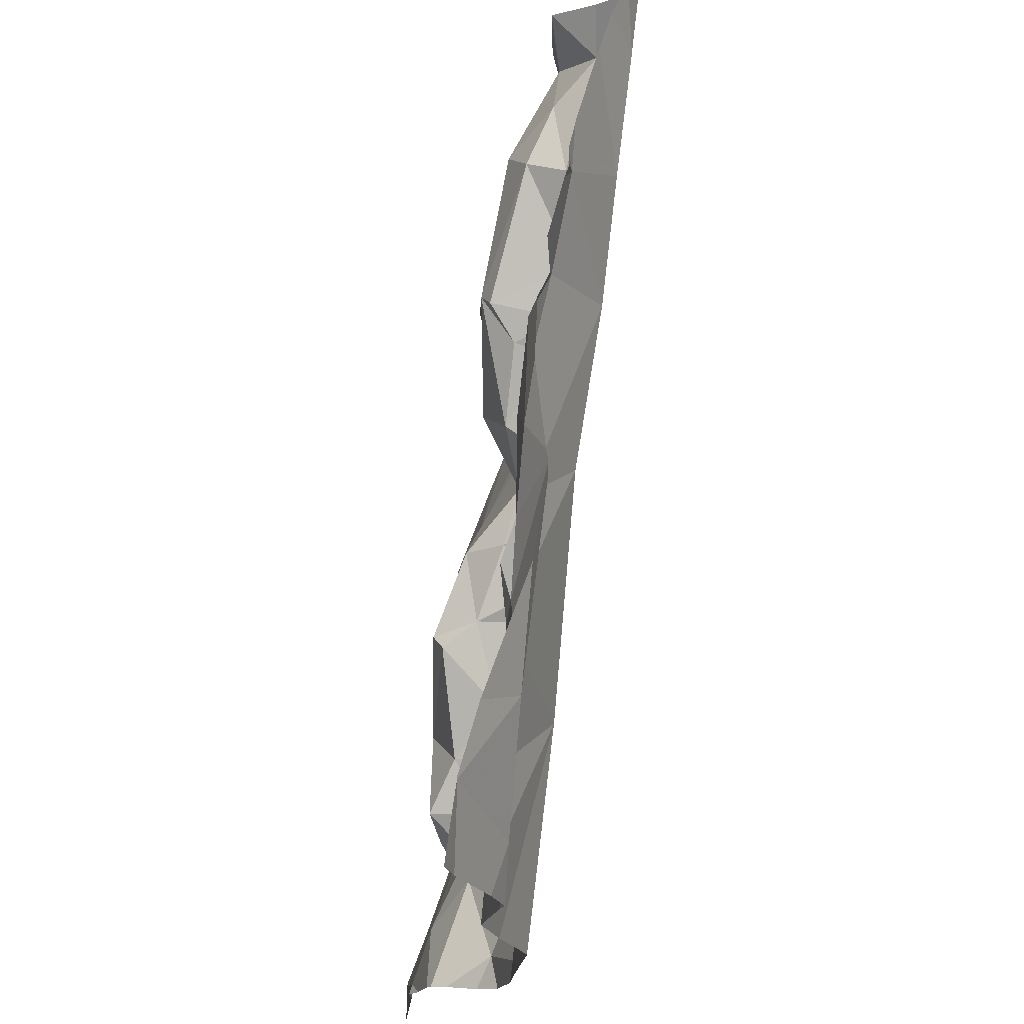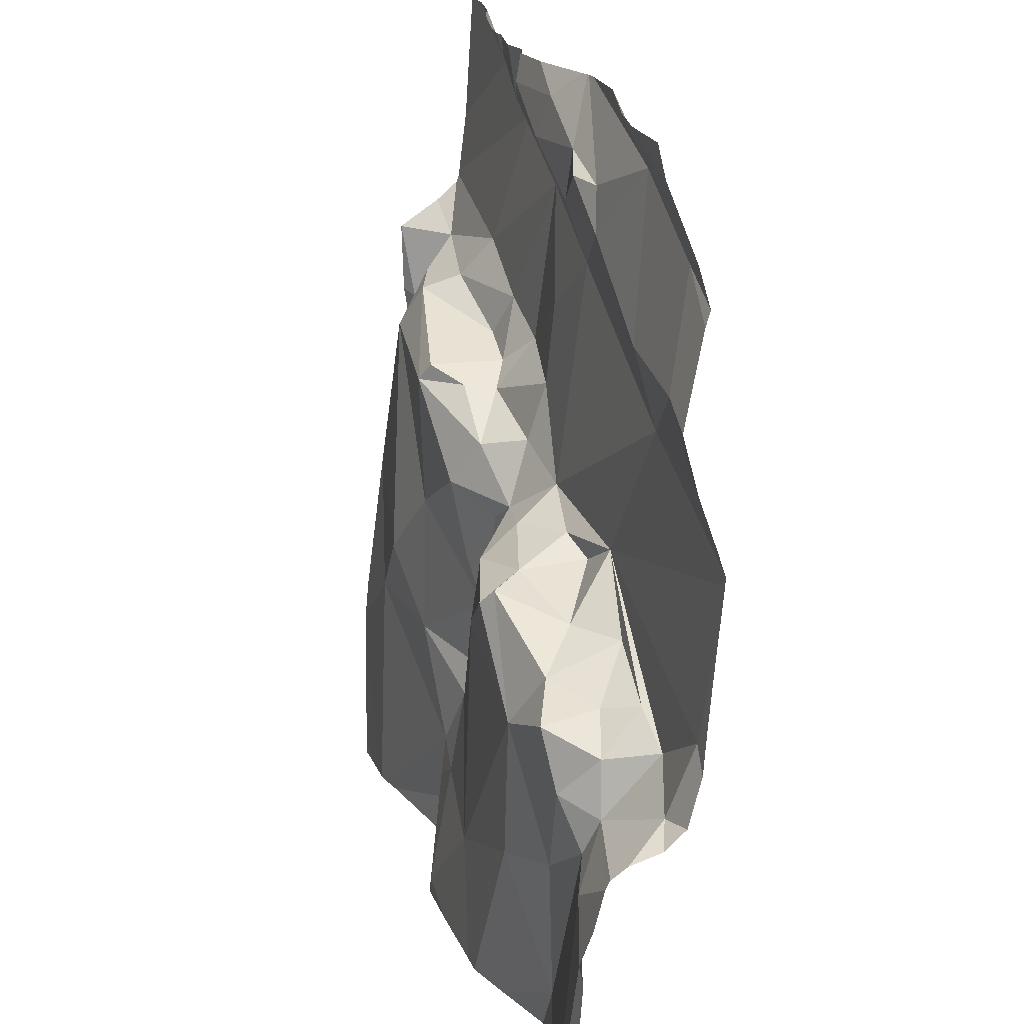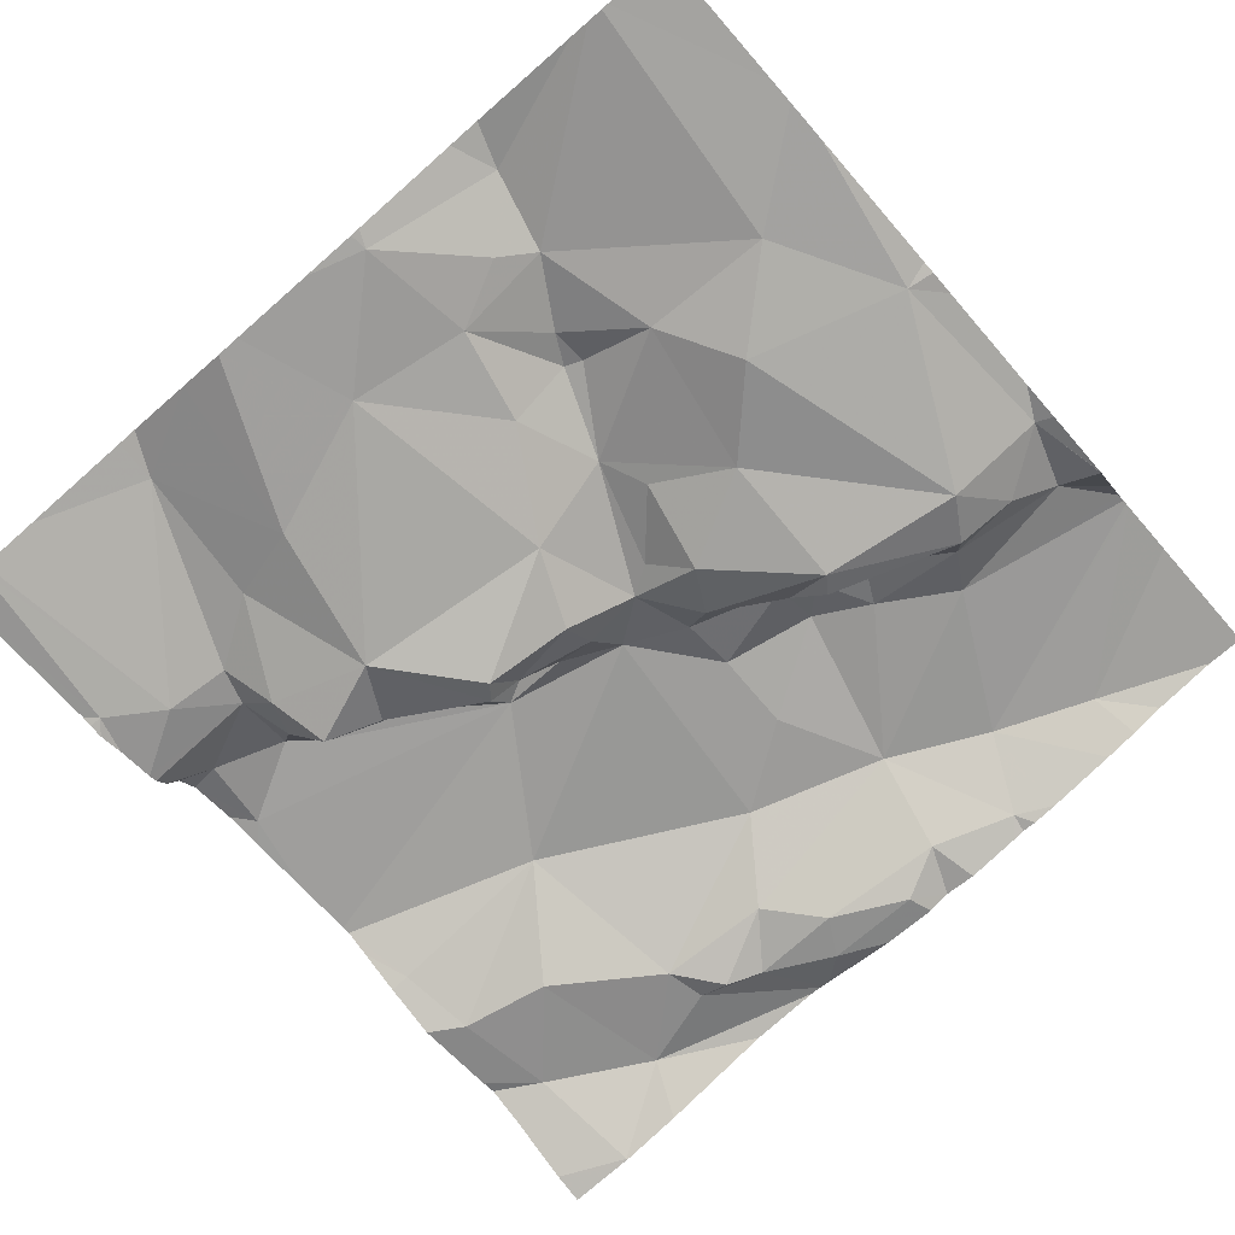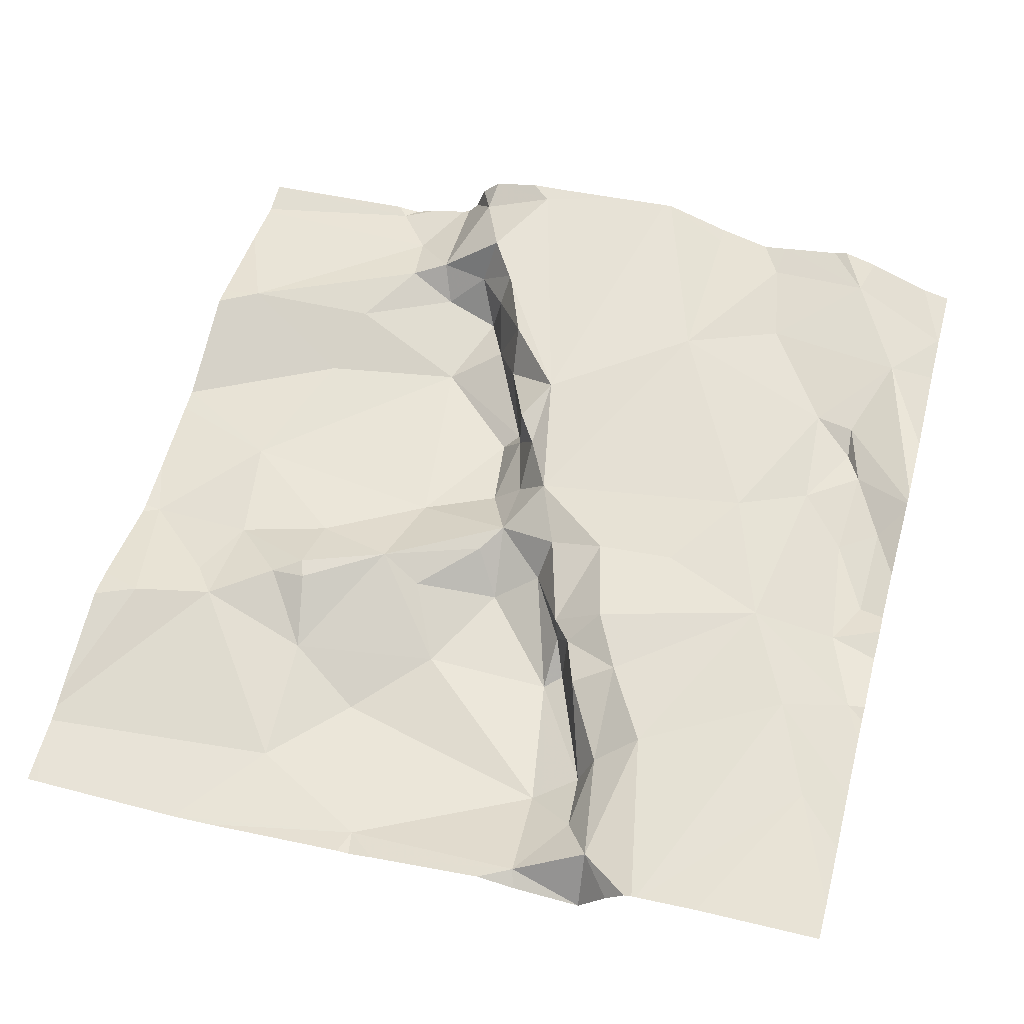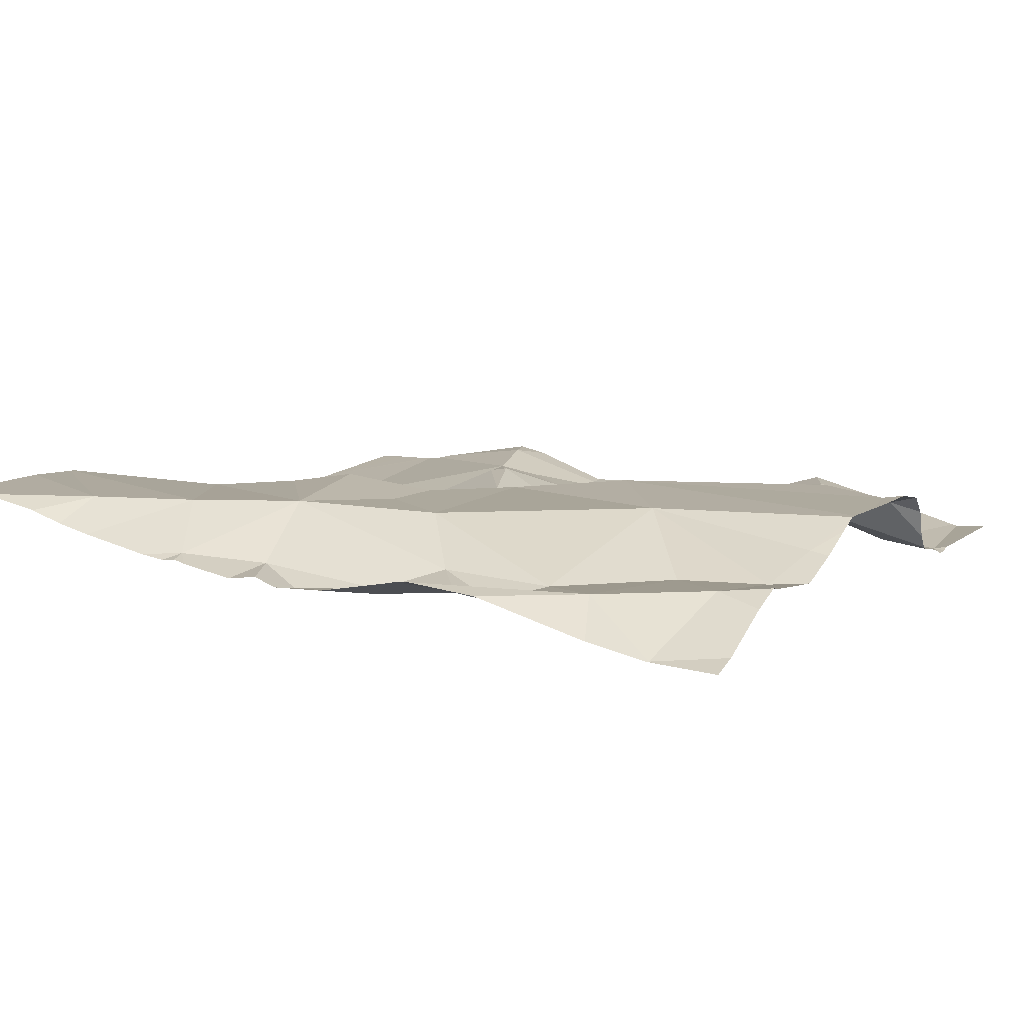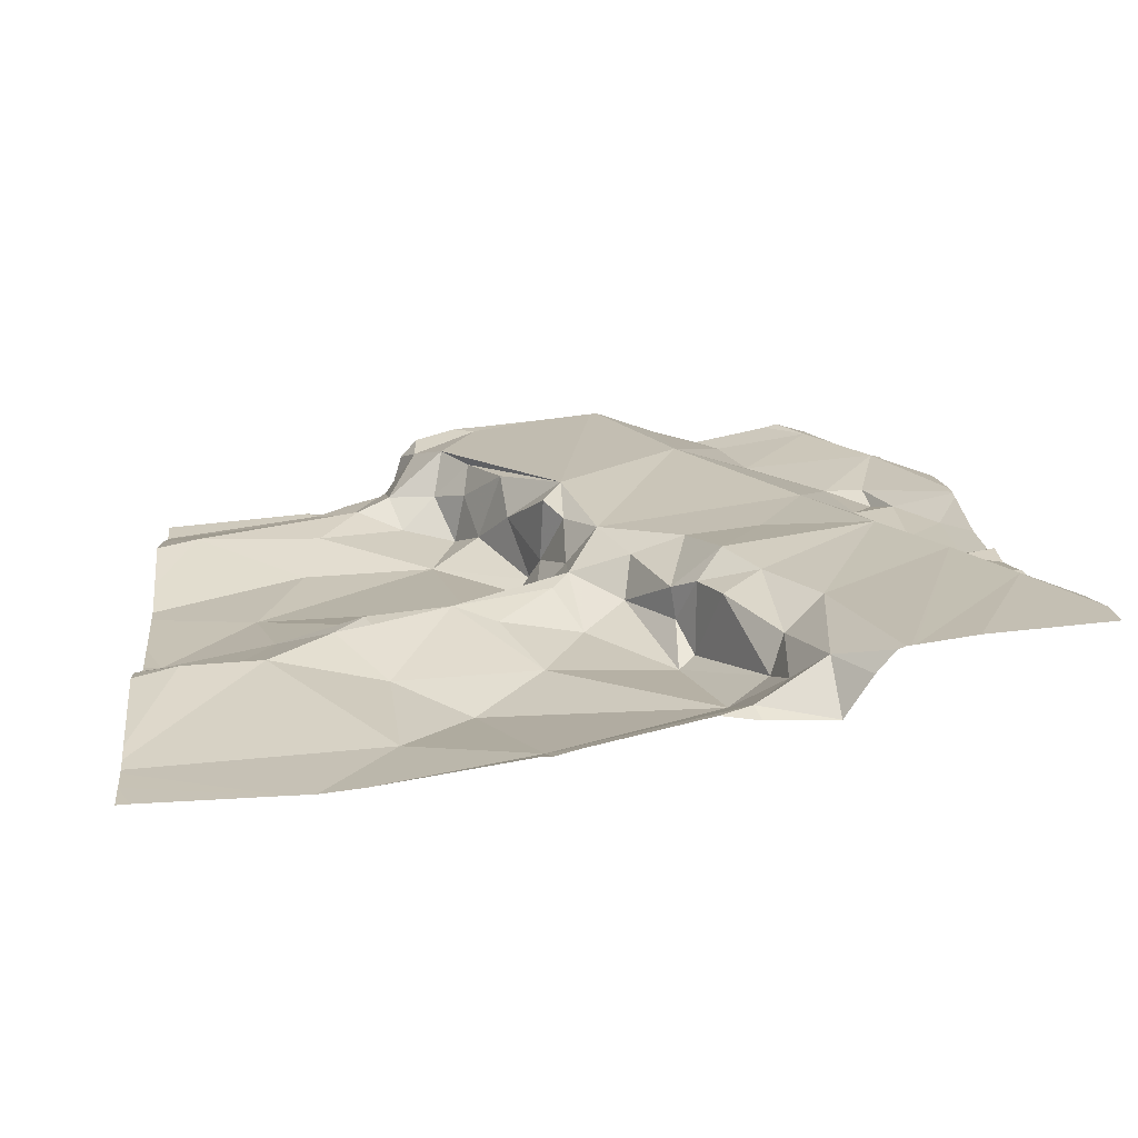
<metadata>
{"format":"obj","ext":"obj","renderer":"f3d","projection":"perspective","resolution":1024,"background":"white","views":[{"elev":70.6,"azim":-83.3,"up":"+Y"},{"elev":18.8,"azim":-104.5,"up":"+Y"},{"elev":-75.1,"azim":41.2,"up":"+Z"},{"elev":59.1,"azim":105.3,"up":"+Z"},{"elev":14.1,"azim":-152.1,"up":"+Z"},{"elev":16.7,"azim":83.6,"up":"+Z"}]}
</metadata>
<code>
v -77.83 295.1 501.2
v -77.83 295 501.2
v -77.98 295 501.2
v -78.11 294.9 501.1
v -78.12 294.9 501.1
v -78.23 294.4 501.1
v -78.22 294.5 501.1
v -78.15 294.5 501.1
v -77.96 294.9 501.1
v -78.1 294.8 501.1
v -78.44 294.8 501.1
v -78.35 294.8 501.1
v -78.31 294.7 501.1
v -77.93 294.6 501.1
v -78.11 294.5 501.1
v -78.08 294.6 501.1
v -78.42 295.3 501.2
v -78.12 295.3 501.2
v -77.83 295 501.2
v -78.71 295.3 501.2
v -78.42 295.3 501.2
v -78.71 295.3 501.2
v -77.91 294.3 501.1
v -77.95 294.3 501.1
v -78.21 295.3 501.2
v -78.24 294.6 501.1
v -78.17 294.6 501.2
v -78.77 294.5 501.1
v -77.83 294.9 501.2
v -78.71 295.3 501.2
v -78.09 294.4 501.1
v -78.64 295.3 501.2
v -78.74 294.3 501.1
v -78.19 294.7 501.2
v -78.2 294.8 501.1
v -78.35 294.5 501.1
v -78.56 294.7 501.1
v -78.52 294.7 501.1
v -78.61 294.7 501.1
v -78.23 294.9 501.2
v -78.56 294.4 501.1
v -78.49 294.5 501.1
v -78.71 294.6 501.1
v -78.45 294.8 501.1
v -78.02 294.7 501.1
v -78.56 294.3 501.1
v -78.11 294.3 501.1
v -77.86 294.7 501.1
v -77.85 294.9 501.2
v -78.16 294.9 501.2
v -78.42 294.8 501.1
v -77.83 295 501.2
v -78.57 294.5 501.1
v -78.63 294.6 501.1
v -78.61 294.7 501.2
v -78.63 294.7 501.2
v -78.55 294.8 501.2
v -78.39 294.8 501.2
v -78.33 294.9 501.2
v -78.34 294.8 501.2
v -78.15 294.6 501.2
v -78.15 294.6 501.2
v -78.68 294.7 501.2
v -78.65 294.7 501.2
v -78.52 295.2 501.2
v -78.53 295.2 501.2
v -78.62 295.2 501.2
v -78.16 294.9 501.2
v -78.13 294.9 501.2
v -78.28 294.8 501.2
v -78.65 294.6 501.2
v -78.66 294.6 501.2
v -77.83 295.1 501.2
v -77.83 295 501.2
v -78.46 295.2 501.2
v -78.71 295.3 501.2
v -78.73 295.2 501.2
v -77.83 294.8 501.1
v -77.83 294.8 501.1
v -77.87 295 501.2
v -78.3 294.3 501.1
v -78.22 294.3 501.1
v -78.75 294.7 501.2
v -77.83 294.4 501.1
v -77.83 295 501.2
v -78.21 294.7 501.2
v -78.47 294.3 501.1
v -78.41 294.3 501.1
v -78.25 294.8 501.2
v -78.68 294.3 501.1
v -78.21 295.1 501.2
v -78.22 295.2 501.2
v -78.13 295.3 501.2
v -78.65 295.1 501.2
v -78.57 295 501.2
v -78.75 295.1 501.2
v -78.26 294.9 501.2
v -78.07 294.3 501.1
v -77.92 295 501.2
v -78.1 295 501.2
v -78.08 295 501.2
v -77.99 295 501.2
v -78.02 295 501.2
v -78.51 294.8 501.2
v -78.38 295.3 501.2
v -77.83 294.6 501.1
v -78.09 295.3 501.2
v -78.26 294.9 501.2
v -78.49 295.2 501.2
v -78.76 295 501.2
v -78.41 295.2 501.2
v -78.36 295.2 501.2
v -78.42 294.8 501.2
v -78.47 294.8 501.2
v -78.16 295 501.2
v -78.28 295.3 501.2
v -77.83 294.5 501.1
v -77.83 294.5 501.1
v -78.74 294.3 501.1
v -77.99 295.2 501.2
v -78.1 295.2 501.2
v -78.26 295 501.2
v -78.23 294.3 501.1
v -78.35 295.1 501.2
v -78.76 294.7 501.2
v -78.78 294.5 501.1
v -78.78 294.6 501.1
v -78.51 295.3 501.2
v -78.78 294.5 501.1
v -78.78 294.6 501.1
v -78.78 294.6 501.1
v -78.78 295.2 501.2
v -78.78 295.3 501.2
v -78.78 295.2 501.2
v -78.78 294.6 501.2
v -78.78 294.6 501.2
v -78.78 294.7 501.2
v -78.78 294.6 501.1
v -78.78 295 501.2
v -78.78 295 501.2
v -78.78 295.1 501.2
v -78.78 294.9 501.2
v -78.78 294.9 501.2
v -78.78 295.1 501.2
v -78.78 294.7 501.2
v -78.78 294.8 501.2
v -78.78 294.9 501.2
v -78.78 294.8 501.2
v -77.83 295 501.2
v -77.83 294.7 501.1
v -77.83 295.1 501.2
v -77.83 295.2 501.2
v -77.83 295.1 501.2
v -77.83 295.1 501.2
v -77.93 294.3 501.1
v -78.39 294.3 501.1
v -77.87 294.3 501.1
v -78.54 294.3 501.1
v -77.83 294.3 501.1
v -78.78 294.3 501.1
v -78.78 294.3 501.1
v -77.9 294.3 501.1
v -78.25 295.3 501.2
v -78.44 295.3 501.2
v -78.41 295.3 501.2
v -78.33 295.3 501.2
v -78.15 295.3 501.2
v -78.14 295.3 501.2
v -78.27 295.3 501.2
v -77.94 295.3 501.2
v -77.98 295.3 501.2
v -77.87 295.3 501.2
v -78.02 295.3 501.2
v -78.72 295.3 501.2
v -78.78 295.3 501.2
v -77.83 295.3 501.2
f 4 3 5
f 7 6 8
f 9 4 10
f 4 9 3
f 12 11 13
f 15 14 16
f 167 93 168
f 27 26 7
f 172 152 176
f 160 129 161
f 166 105 116
f 117 14 23
f 35 34 10
f 158 41 46
f 7 26 36
f 31 6 82
f 38 37 39
f 35 4 40
f 165 105 166
f 42 41 87
f 90 43 119
f 10 4 35
f 44 37 38
f 16 45 10
f 38 11 44
f 6 7 36
f 23 15 155
f 15 31 24
f 9 48 49
f 13 11 38
f 4 5 50
f 10 45 9
f 16 14 45
f 153 121 103
f 130 43 131
f 11 12 51
f 44 11 51
f 36 42 88
f 81 36 156
f 48 14 118
f 48 45 14
f 157 84 117
f 164 67 21
f 26 13 36
f 38 42 36
f 13 38 36
f 42 38 53
f 39 54 38
f 43 28 33
f 48 9 45
f 56 55 57
f 59 58 60
f 62 61 16
f 56 63 64
f 66 65 67
f 68 50 69
f 59 60 70
f 7 61 27
f 72 71 54
f 54 71 53
f 12 60 51
f 21 75 17
f 132 76 133
f 156 36 88
f 71 72 43
f 7 8 15
f 15 61 7
f 152 120 151
f 151 120 121
f 155 15 24
f 26 27 86
f 163 92 25
f 76 67 32
f 74 49 19
f 70 89 35
f 86 70 13
f 31 8 6
f 27 62 86
f 119 43 33
f 35 89 34
f 86 89 70
f 42 53 41
f 13 26 86
f 25 92 93
f 39 64 54
f 92 91 93
f 94 66 67
f 95 94 96
f 56 64 55
f 15 16 61
f 55 64 39
f 71 43 41
f 10 34 86
f 49 85 80
f 35 40 70
f 40 97 70
f 70 12 13
f 69 50 5
f 86 34 89
f 49 99 9
f 49 48 79
f 30 76 22
f 27 61 62
f 88 42 87
f 73 85 149
f 50 40 4
f 100 69 101
f 80 102 99
f 80 103 102
f 80 99 49
f 102 3 99
f 9 99 3
f 57 55 37
f 86 16 10
f 62 16 86
f 87 41 158
f 101 5 3
f 104 57 37
f 90 41 43
f 59 70 97
f 67 76 77
f 70 60 12
f 5 101 69
f 72 63 83
f 72 83 136
f 131 72 138
f 77 96 94
f 15 8 31
f 64 63 72
f 68 40 50
f 41 53 71
f 72 54 64
f 58 51 60
f 68 97 40
f 108 97 68
f 109 75 65
f 110 96 139
f 111 75 109
f 109 65 66
f 112 105 75
f 111 109 66
f 104 44 51
f 113 51 58
f 104 51 113
f 113 114 104
f 68 69 115
f 3 102 101
f 111 112 75
f 105 112 116
f 166 116 169
f 17 105 165
f 91 92 112
f 38 54 53
f 39 37 55
f 101 102 100
f 25 93 167
f 150 48 106
f 112 111 91
f 104 37 44
f 92 116 112
f 116 92 163
f 59 114 58
f 142 95 143
f 151 121 153
f 122 115 91
f 66 94 95
f 20 76 30
f 115 100 91
f 59 97 108
f 46 41 90
f 124 95 59
f 57 114 56
f 91 121 93
f 137 125 145
f 149 85 2
f 125 63 114
f 56 114 63
f 114 57 104
f 124 59 108
f 107 121 173
f 153 103 154
f 122 124 108
f 67 65 21
f 47 31 82
f 125 114 142
f 113 58 114
f 77 94 67
f 141 77 144
f 95 114 59
f 83 63 125
f 29 49 79
f 91 124 122
f 143 110 147
f 96 110 95
f 102 103 100
f 124 66 95
f 115 108 68
f 103 80 1
f 115 122 108
f 121 120 171
f 124 111 66
f 121 91 103
f 91 100 103
f 124 91 111
f 115 69 100
f 126 28 127
f 107 93 121
f 2 85 52
f 127 28 130
f 19 49 29
f 129 28 126
f 130 28 43
f 78 48 150
f 131 43 72
f 132 77 76
f 82 6 123
f 23 14 15
f 133 76 174
f 134 77 132
f 79 48 78
f 18 93 107
f 135 83 137
f 136 83 135
f 52 85 74
f 74 85 49
f 137 83 125
f 98 31 47
f 73 80 85
f 138 72 136
f 22 76 32
f 1 80 73
f 139 96 141
f 140 110 139
f 24 31 98
f 17 75 105
f 141 96 77
f 142 114 95
f 106 48 118
f 143 95 110
f 144 77 134
f 33 28 160
f 145 125 146
f 118 14 117
f 146 125 148
f 147 110 140
f 157 117 162
f 148 125 142
f 123 6 81
f 81 6 36
f 21 65 75
f 154 103 1
f 128 67 164
f 159 84 157
f 160 28 129
f 32 67 128
f 162 117 23
f 168 93 18
f 169 116 163
f 170 120 172
f 171 120 170
f 172 120 152
f 173 121 171
f 174 76 20
f 175 133 174

</code>
